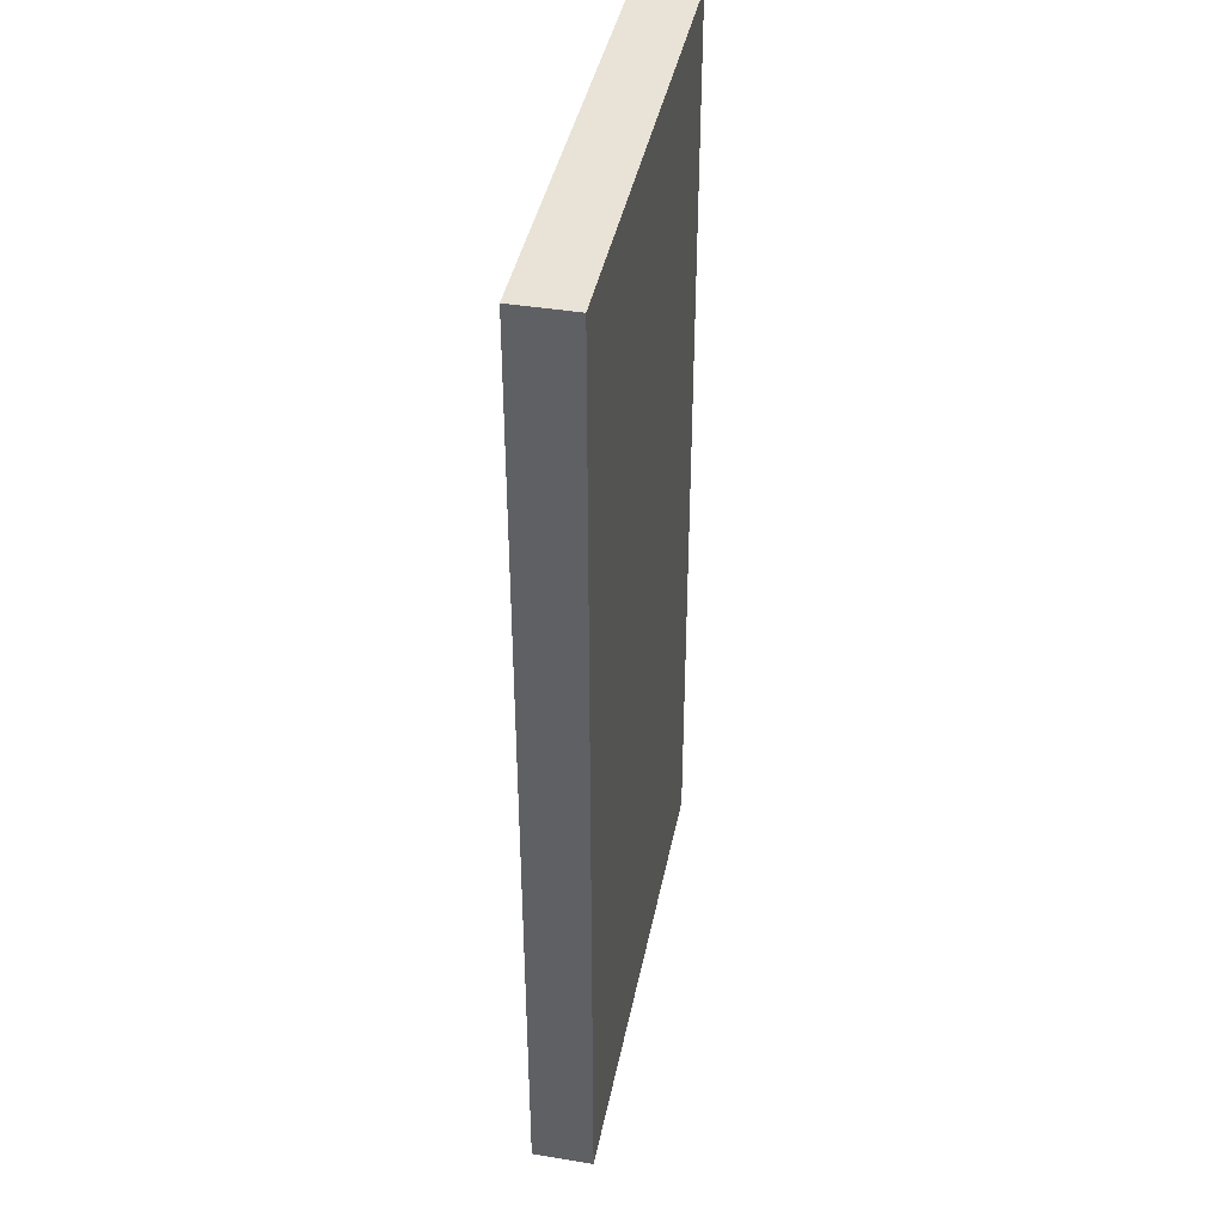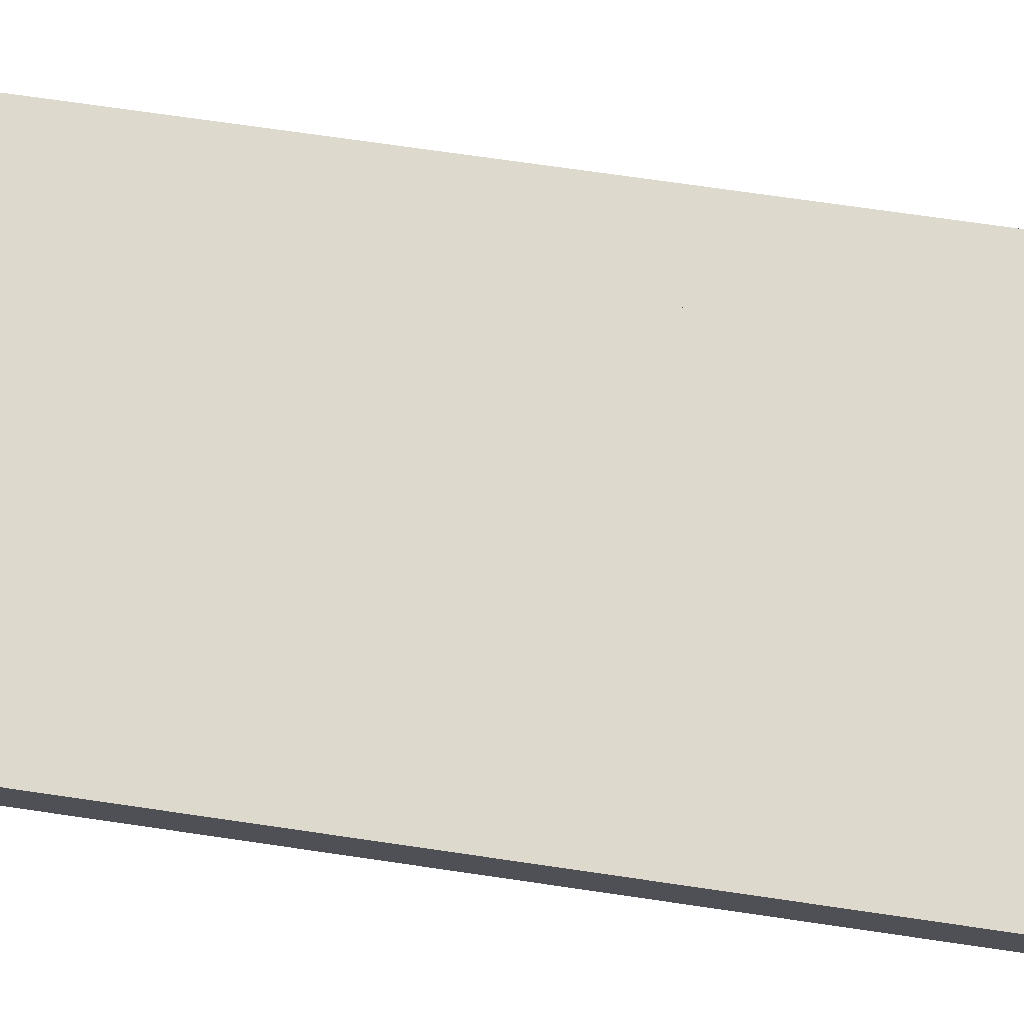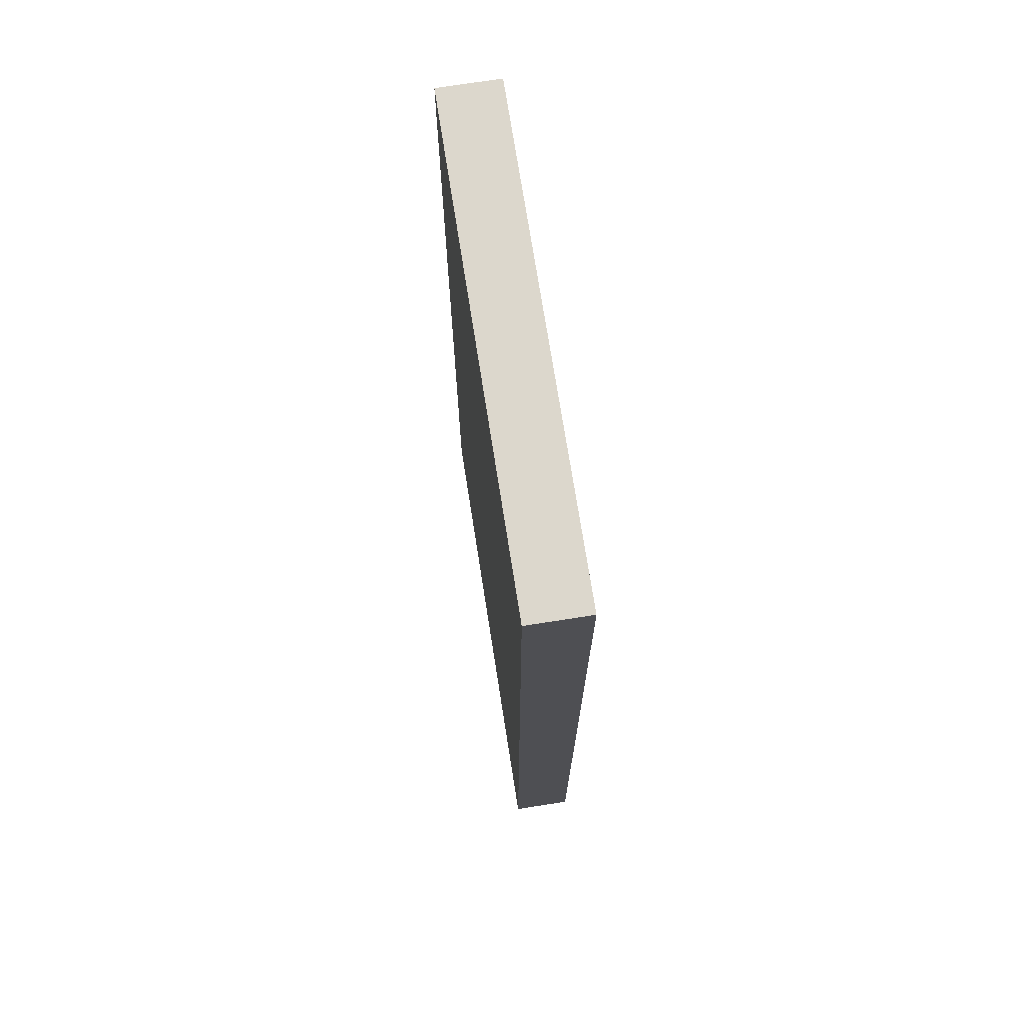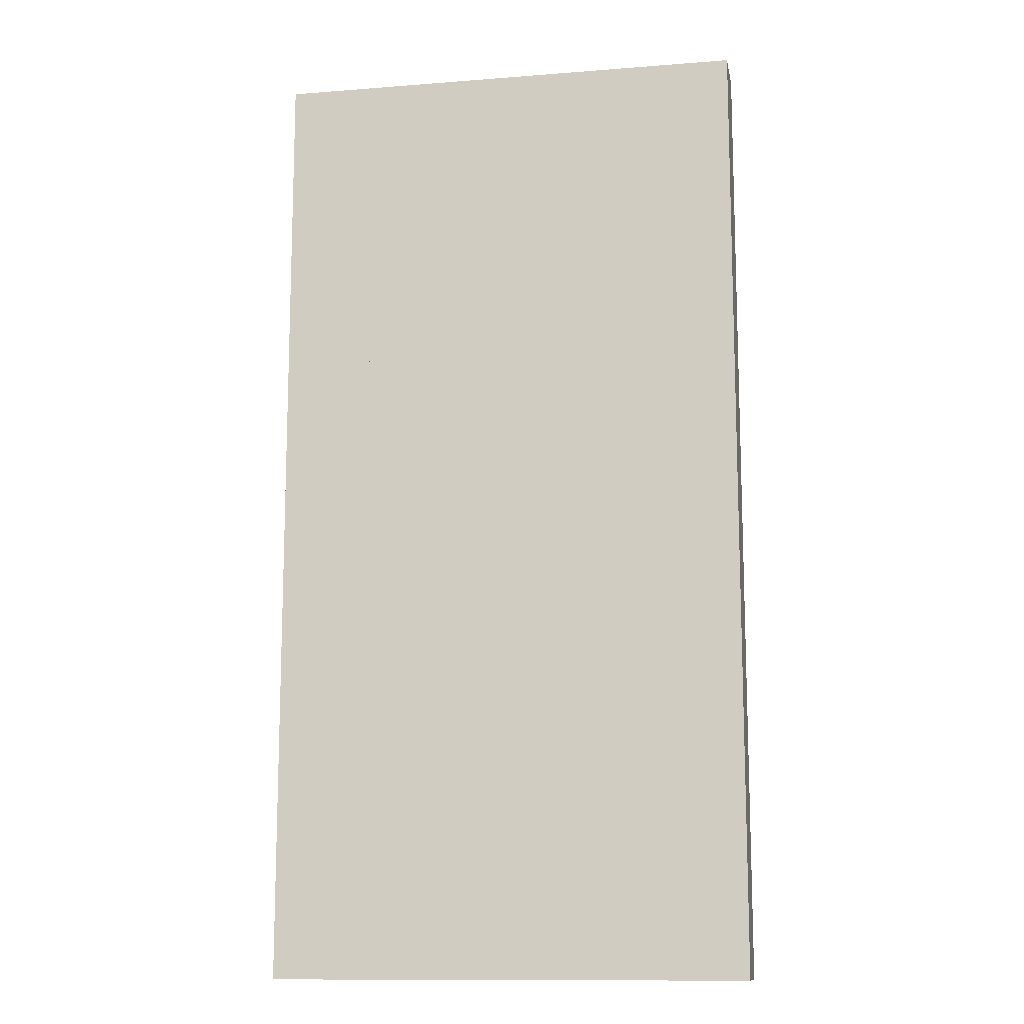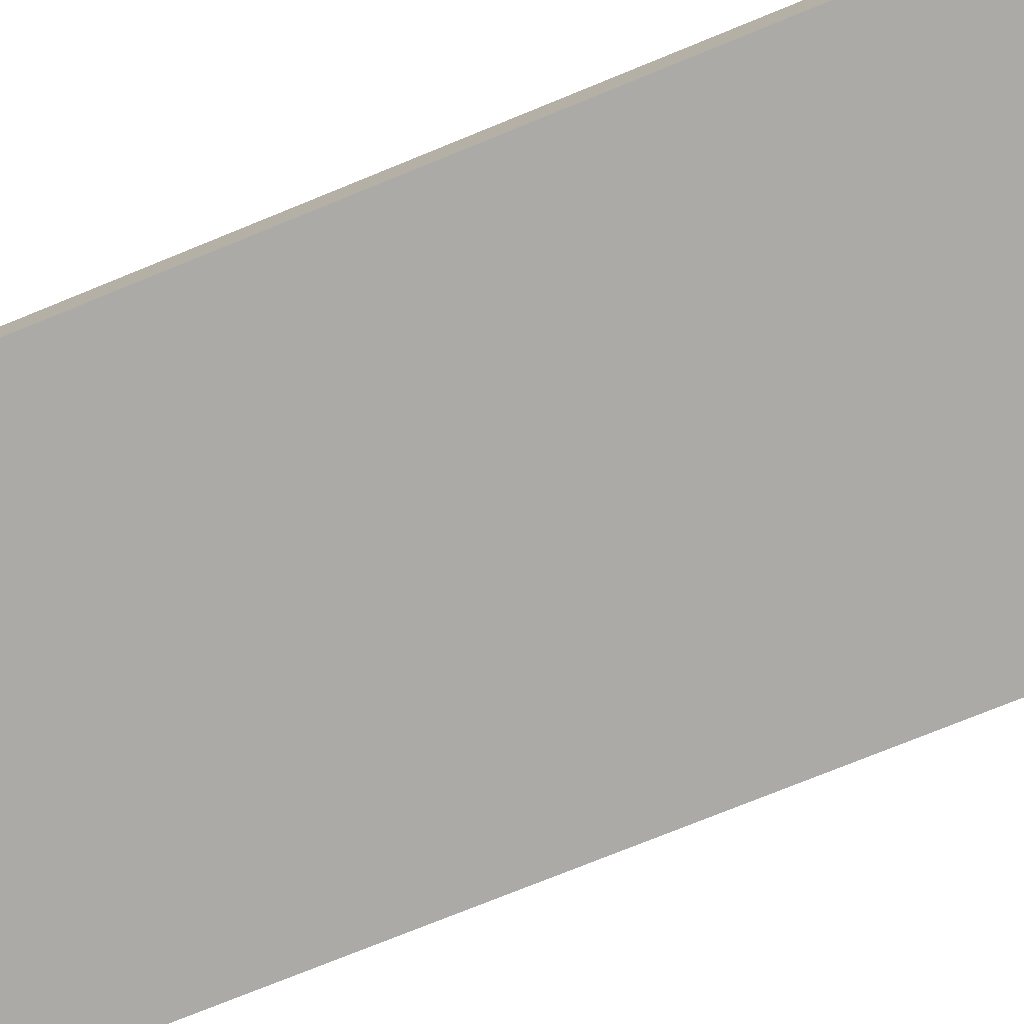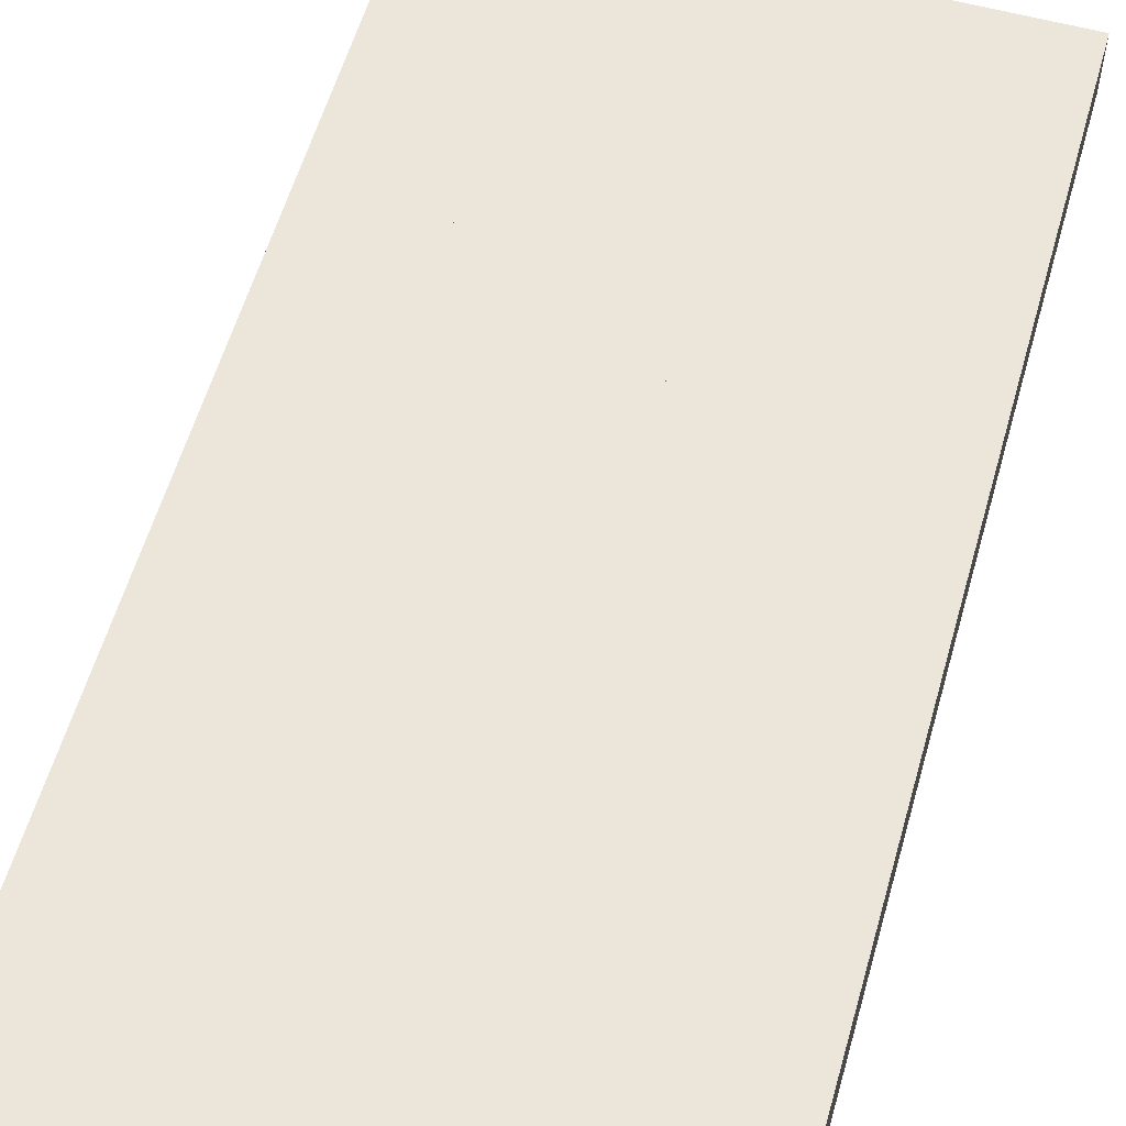
<metadata>
{"format":"obj","ext":"obj","renderer":"f3d","projection":"perspective","resolution":1024,"background":"white","views":[{"elev":41.4,"azim":-78.8,"up":"+Y"},{"elev":71.9,"azim":98.3,"up":"+Z"},{"elev":72.9,"azim":-98.9,"up":"+Y"},{"elev":-12.5,"azim":10.4,"up":"+Y"},{"elev":-75.8,"azim":-67.9,"up":"+Z"},{"elev":57.5,"azim":15.8,"up":"+Z"}]}
</metadata>
<code>
o Cube.001
v 0.499 -0.499 -0.375
v -0.499 -0.499 -0.375
v -0.499 -0.499 -0.499
v 0.499 -0.499 -0.499
v 0.499 1.499 -0.375
v 0.499 1.499 -0.499
v -0.499 1.499 -0.499
v -0.499 1.499 -0.375
v -0.3119 0.6873 -0.375
v 0.3119 0.6873 -0.375
v 0.3119 0.6873 -0.499
v -0.3119 0.6873 -0.499
v -0.3119 0.9371 -0.375
v -0.3119 0.9371 -0.499
v 0.3119 0.9371 -0.499
v 0.3119 0.9371 -0.375
v 0.06237 1.312 -0.499
v 0.06237 1.312 -0.375
v 0.06237 0.6873 -0.375
v 0.06237 0.6873 -0.499
v 0.3119 1.312 -0.375
v 0.3119 1.312 -0.499
v -0.3119 1.062 -0.375
v 0.3119 1.062 -0.375
v 0.3119 1.062 -0.499
v -0.3119 1.062 -0.499
v -0.3119 1.312 -0.499
v -0.3119 1.312 -0.375
v -0.06237 0.6873 -0.499
v -0.06237 0.6873 -0.375
v -0.06237 1.312 -0.375
v -0.06237 1.312 -0.499
v 0.3119 1.312 -0.499
v 0.3119 1.312 -0.375
f 1 2 3 4
f 5 1 4 6
f 5 6 7 8
f 9 10 11 12
f 13 14 15 16
f 17 18 19 20
f 11 10 21 22
f 23 24 25 26
f 27 28 9 12
f 29 30 31 32
f 28 27 33 34
f 2 1 5 8
f 6 4 3 7
f 3 2 8 7

</code>
